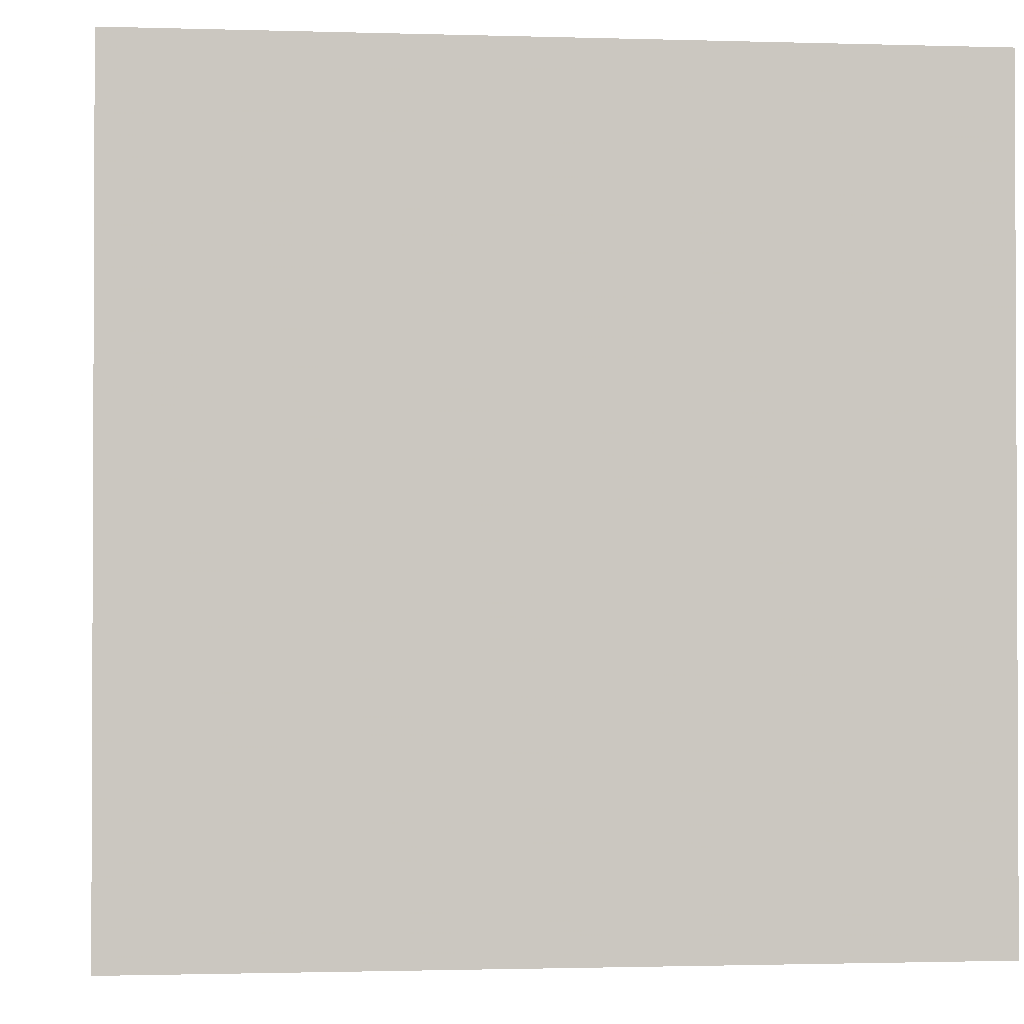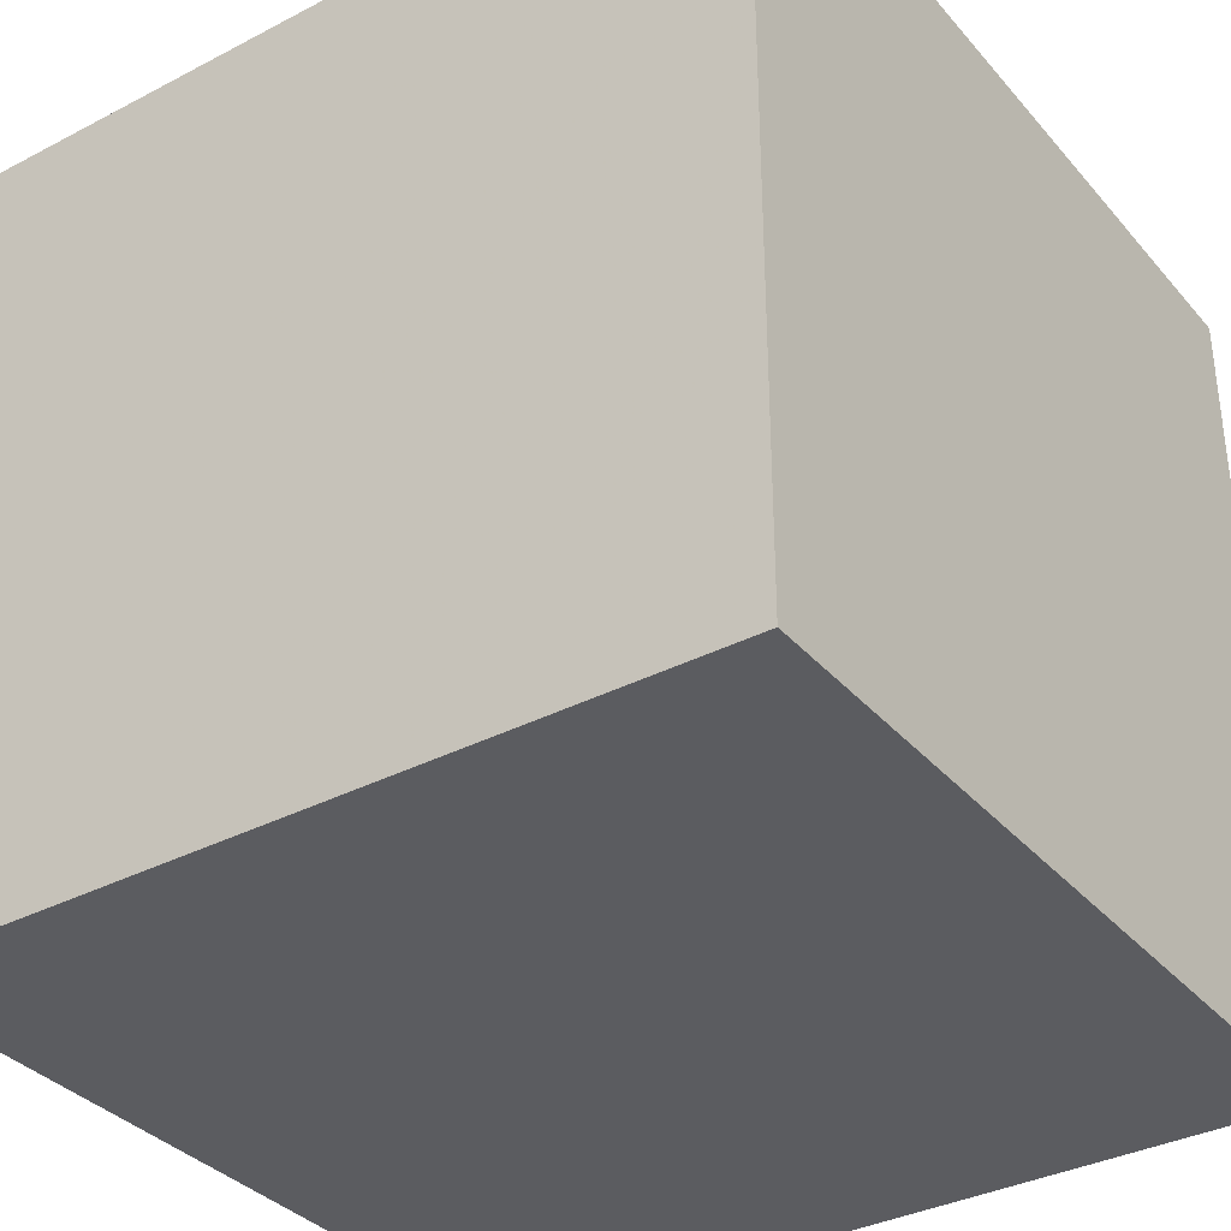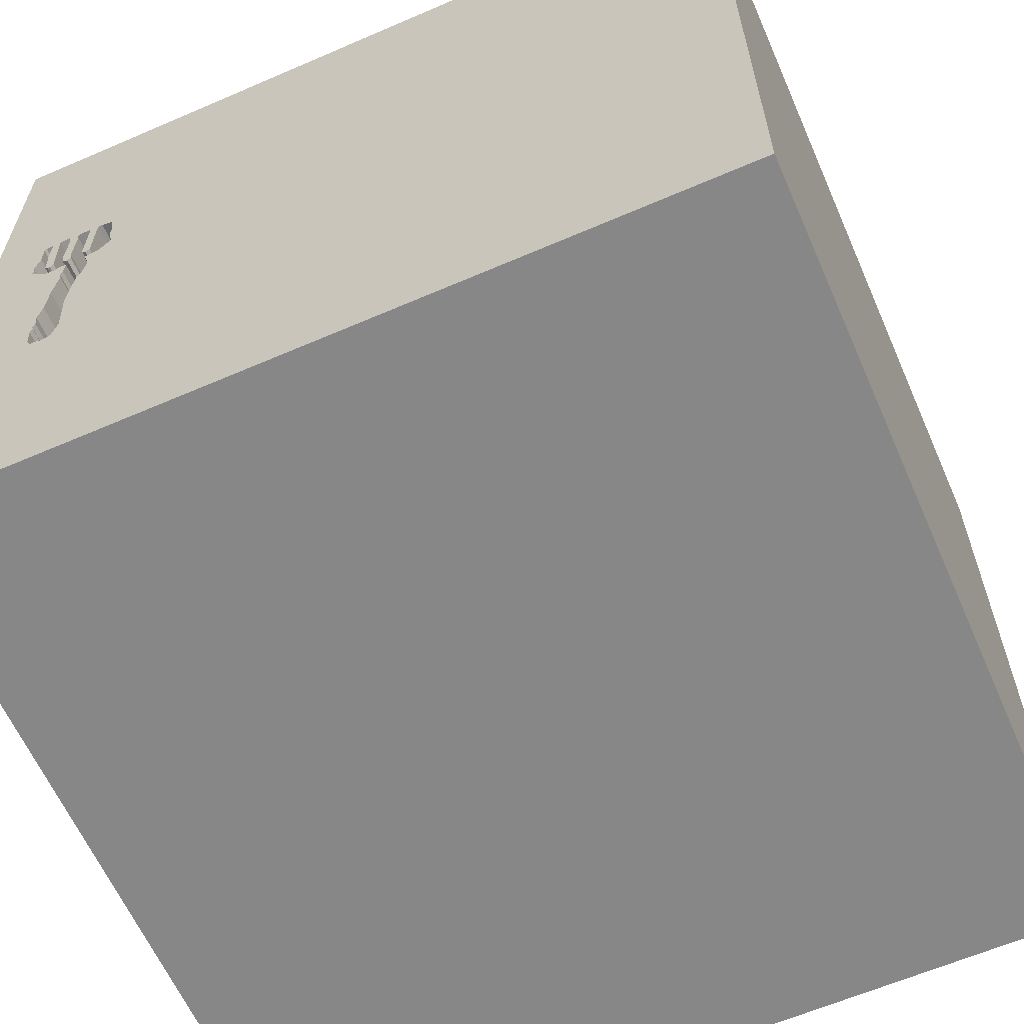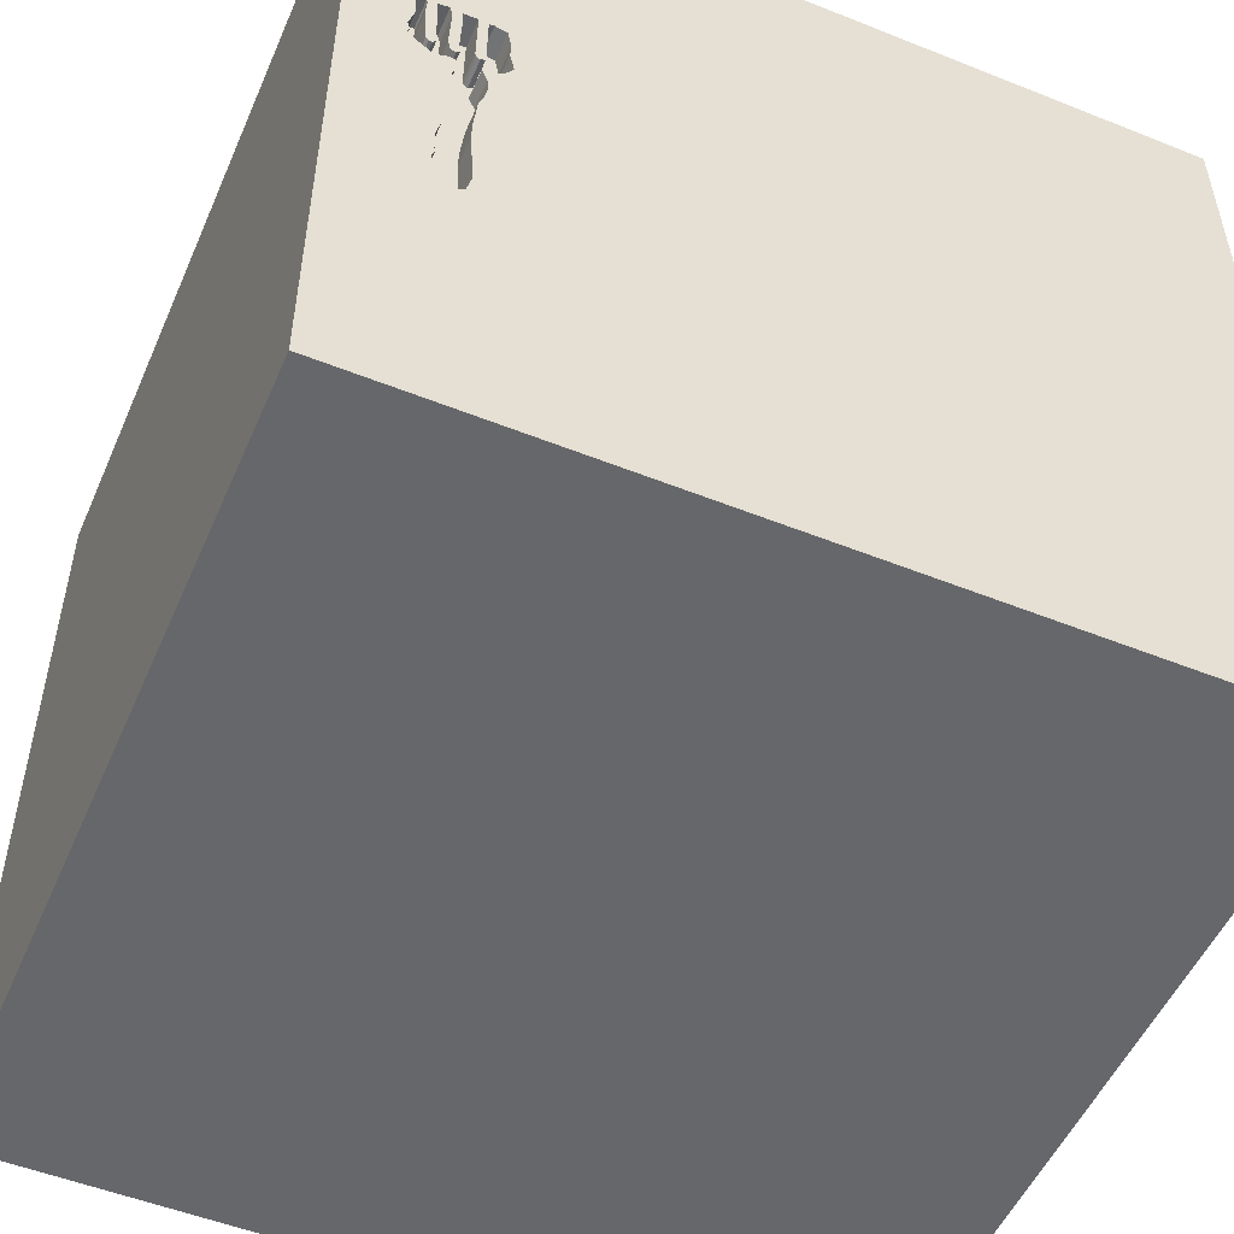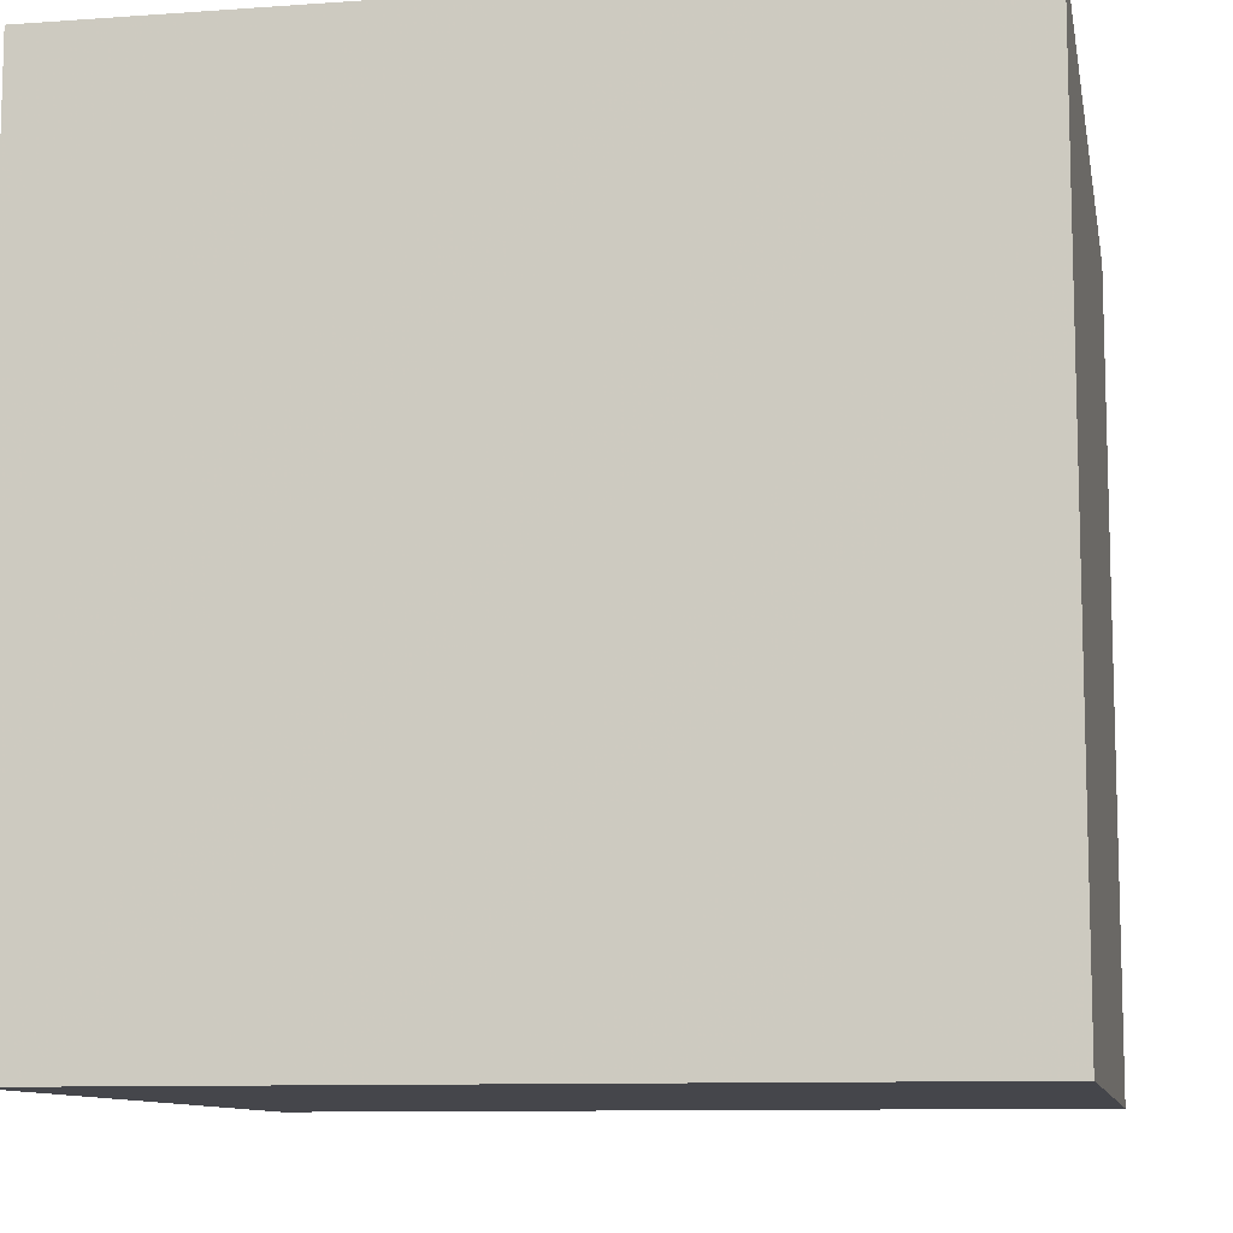
<metadata>
{"format":"obj","ext":"obj","renderer":"f3d","projection":"perspective","resolution":1024,"background":"white","views":[{"elev":-1.4,"azim":-96.4,"up":"+Y"},{"elev":-35.1,"azim":124.7,"up":"+Y"},{"elev":-62.3,"azim":-156.3,"up":"+Z"},{"elev":-52.2,"azim":156.7,"up":"+Z"},{"elev":-10.1,"azim":100.4,"up":"+Y"}]}
</metadata>
<code>
o fork_43
v 1.178 1.5 -0.187
v 1.298 1.5 0.2894
v 1.298 1.4 0.2894
v 1.139 1.5 -0.4715
v 1.069 1.5 -0.3857
v 1.069 1.4 -0.3857
v 1.286 1.5 0.2707
v 1.171 1.5 -0.4643
v 1.298 1.5 0.3371
v 1.164 1.5 0.2295
v 1.044 1.5 0.1574
v 1.249 1.5 0.4396
v 1.249 1.4 0.4396
v -0.5208 -0.6641 1.5
v -0.9505 0.7357 -1.5
v -0.8073 -1.5 1.198
v -0.6641 -1.5 0.8073
v -1.068 -1.5 -0.3906
v -1.081 -0.4948 1.5
v 0.9931 1.5 0.5044
v 1.249 1.5 0.5146
v 1.249 1.4 0.5146
v 1.23 1.5 0.2788
v 1.23 1.4 0.2788
v 1.153 1.5 0.1403
v 1.153 1.4 0.1403
v 1.133 1.5 0.4839
v 1.187 1.4 -0.3099
v 1.096 1.5 -0.4691
v 1.096 1.4 -0.4691
v 1.219 1.5 0.2782
v 1.219 1.4 0.2782
v 0.1823 -0.7812 1.5
v 0.2083 0.4557 1.5
v -0.03255 0.7975 -1.5
v 0.625 1.25 1.5
v 0.2083 -1.5 0.5469
v 0.4687 -1.5 -0.1562
v 0.5859 -1.5 1.12
v 0.651 -1.5 -0.6641
v 0.1302 -1.5 -1.5
v 0.599 -1.5 -1.185
v 0.1302 -1.5 1.5
v -0.2409 1.5 -0.7292
v 0.5339 1.5 -0.03255
v 0.02604 1.5 1.016
v 0.1302 1.5 -1.5
v 0.8268 1.5 -0.9375
v -0.1562 1.5 1.5
v 0.7959 -0.6396 -1.5
v 0.625 -1.224 1.5
v 1.088 1.5 0.3892
v 1.134 1.5 0.2862
v 1.164 1.5 0.2772
v 0.9675 1.5 0.2992
v 0.9675 1.4 0.2992
v 0.05208 -0.07812 1.5
v -0.05208 1.094 1.5
v -0.1562 -1.5 -0.8333
v 0 -1.5 0.05208
v -0.05208 -1.5 1.276
v -0.1562 -1.5 -1.25
v -0.2214 -1.5 -0.4167
v 1.185 1.5 -0.4345
v 1.185 1.4 -0.4345
v 1.055 1.5 0.2932
v 1.055 1.4 0.2932
v 1.279 1.5 0.4102
v 1.173 1.5 0.3191
v 1.173 1.4 0.3191
v 1.17 1.4 -0.1506
v 1.221 1.5 0.2188
v 1.221 1.4 0.2188
v 1.18 1.5 0.2272
v 1.18 1.4 0.2272
v 1.047 1.5 0.1762
v 1.076 1.5 -0.2917
v 1.241 1.5 0.2887
v 1.088 1.5 -0.4611
v 1.161 1.5 -0.4696
v 1.167 1.5 0.4834
v 1.167 1.4 0.4834
v 1.17 1.5 0.4968
v 1.081 0.7943 -1.5
v 1.042 0.4167 1.5
v 1.224 -0.1562 1.5
v 0.9505 -1.5 0.4688
v 1.172 -1.5 -0.2604
v 1.5 -1.5 1.5
v 1.5 -1.5 -1.5
v 1.139 1.5 0.3196
v 1.146 1.5 0.1592
v 1.138 1.5 0.5172
v 1.145 1.5 0.2709
v 1.176 1.5 0.5253
v 1.143 1.5 0.2258
v 1.169 1.5 -0.1506
v 1.08 1.5 -0.09211
v 1.086 1.5 0.2965
v 1.138 1.4 0.5172
v 1.207 1.5 0.2935
v 1.08 1.4 -0.0921
v 1.245 1.5 0.3641
v 1.088 1.4 -0.4611
v 1.084 1.5 -0.1789
v 1.084 1.4 -0.1789
v 1.186 1.5 -0.2234
v 1.145 1.4 0.2709
v 1.086 1.5 0.5181
v 1.047 1.4 0.1762
v 1.054 1.5 0.4036
v 1.148 1.5 0.103
v 1.079 1.5 -0.2456
v 1.164 1.4 0.2772
v -0.3776 -1.042 -1.5
v -0.5208 0.599 1.5
v -0.625 -0 1.5
v -0.625 1.224 1.5
v -0.625 -1.5 -1.042
v -0.4818 -1.5 0.1823
v -1.5 -1.042 0.625
v -1.5 0.3125 -0.8333
v -1.5 0.4167 0.4688
v -1.5 0.3906 -0.1562
v -1.5 0.3385 1.055
v -1.5 0.1302 -1.5
v -1.5 0.3906 -1.25
v -1.5 -0.1302 1.5
v -1.5 -0.1562 0.1562
v -1.5 -0.1823 1.146
v -1.5 0 -0.4687
v -1.5 -0.2083 0.625
v -1.5 1.042 0.4167
v -1.5 1.185 -0.1823
v -1.5 1.5 1.5
v -1.5 1.5 -1.5
v -1.5 -0.4167 -0.8594
v -1.5 -0.625 0.1562
v -1.5 -0.625 1.198
v -1.5 -0.4687 -1.25
v -1.5 -0.4687 -0.4167
v -1.5 -1.5 -0.1302
v -1.5 -1.5 1.5
v -1.5 -1.5 -1.5
v -1.5 1.5 0.1562
v -1.5 -1.198 0.1823
v -1.5 -1.198 -0.4427
v -1.5 0.7682 -0.651
v -1.5 1.12 0.8333
v 1.215 1.5 0.5172
v 0.9855 1.5 0.2671
v 1.164 1.4 0.2295
v 1.051 1.5 0.08026
v 1.086 1.4 0.5181
v 0.9115 -0.638 1.5
v 0.5729 -0.2344 1.5
v 1.5 1.5 1.5
v 0.6771 0.8333 1.5
v 1.241 1.4 0.2887
v 1.053 1.5 0.5137
v 1.053 1.4 0.5137
v 1.176 1.4 0.5253
v 1.18 1.5 -0.2816
v 1.281 1.5 0.503
v 1.281 1.4 0.503
v 1.245 1.5 0.506
v 1.036 1.5 0.5163
v 1.126 1.5 -0.4781
v 1.126 1.4 -0.4781
v 1.354 1.5 0.3125
v 1.354 1.5 -0.2083
v 1.354 1.5 -0.625
v 1.354 1.5 0.5208
v 1.089 1.5 0.3042
v 1.089 1.4 0.3042
v 1.5 -0.7975 -0.4167
v 1.5 -0.5534 0.7096
v 1.5 0.2897 0.8822
v 1.5 0.1302 -1.5
v 1.5 -0.02604 -1.169
v 1.5 -0.1302 1.5
v 1.5 1.029 -0.3255
v 1.5 1.5 -1.5
v 1.5 -1.5 0.1042
v 1.5 1.5 -0.1562
v 1.074 1.5 -0.0322
v 1.036 1.4 0.5163
v 0.9834 1.5 0.3764
v 0.9834 1.4 0.3764
v 1.289 1.5 0.3066
v 1.289 1.4 0.3066
v 1.145 1.5 0.1619
v 1.145 1.4 0.1619
v 1.273 1.5 0.511
v -1.276 -0.01302 1.5
v -0.7975 -0.2539 -1.5
v -1.198 -1.5 -0.8333
v -1.224 -1.5 0.2865
v -1.198 0.651 1.5
v -1.068 1.5 -0.9766
v -0.8822 1.5 0.8089
v 0.9983 1.5 0.2538
v 1.011 1.5 0.2406
v 1.011 1.4 0.2406
v 1.187 1.5 0.2193
v 1.187 1.4 0.2193
v 0.9801 1.5 0.4314
v 1.183 1.5 -0.3251
v 1.183 1.4 -0.3251
v 0.9855 1.4 0.2671
v 0.9801 1.4 0.4314
v 0.9931 1.4 0.5044
v -0.2604 -1.211 1.5
v 1.139 1.4 0.3196
v 1.298 1.4 0.3371
v 1.133 1.4 0.4839
v 1.273 1.4 0.511
v 1.072 1.5 0.2817
v 1.072 1.4 0.2817
v 1.19 1.5 -0.349
v 1.088 1.5 0.3125
v 1.151 1.5 -0.4658
v 1.151 1.4 -0.4658
v 1.143 1.4 0.2258
v 1.164 1.5 -0.01583
v 1.164 1.4 -0.01583
v 1.19 1.4 -0.349
v 1.287 1.5 0.3785
v 1.207 1.4 0.2935
v 1.161 1.4 -0.4696
v 1.084 1.5 0.2889
v 1.042 1.5 0.1385
v 1.042 1.4 0.1385
v 1.18 1.4 -0.2816
v 1.187 1.5 -0.3099
v 1.068 1.5 0.02775
v 1.068 1.4 0.02775
v 1.186 1.4 -0.2234
v 1.245 1.4 0.506
v 1.171 1.4 -0.4643
v 1.286 1.4 0.2707
v 1.213 1.5 0.2859
v 1.279 1.4 0.4102
v 0.9375 1.5 0.5208
v 1.147 1.5 0.1117
v 1.147 1.4 0.1117
v 1.215 1.4 0.5172
v 1.084 1.4 0.2889
v 1.134 1.4 0.2862
v 1.066 1.5 0.2258
v 1.066 1.4 0.2258
v 1.051 1.4 0.08026
f 128 139 143
f 19 128 143
f 121 142 143
f 198 17 143
f 43 213 143
f 14 19 143
f 128 130 139
f 121 146 142
f 142 198 143
f 17 16 143
f 16 43 143
f 19 195 128
f 139 121 143
f 16 61 43
f 213 14 143
f 17 61 16
f 139 132 121
f 146 147 142
f 130 132 139
f 128 125 130
f 121 138 146
f 43 51 213
f 135 125 128
f 132 138 121
f 142 18 198
f 198 120 17
f 195 135 128
f 213 33 14
f 19 117 195
f 195 199 135
f 125 132 130
f 147 144 142
f 17 37 61
f 61 39 43
f 89 51 43
f 51 33 213
f 14 117 19
f 132 129 138
f 144 18 142
f 18 120 198
f 120 37 17
f 39 89 43
f 138 147 146
f 144 197 18
f 125 123 132
f 138 141 147
f 37 39 61
f 51 155 33
f 33 57 14
f 14 57 117
f 117 116 195
f 18 63 120
f 120 60 37
f 116 199 195
f 135 149 125
f 149 123 125
f 123 129 132
f 129 141 138
f 57 116 117
f 141 137 147
f 33 156 57
f 137 144 147
f 197 119 18
f 37 87 39
f 155 156 33
f 116 135 199
f 149 133 123
f 123 124 129
f 129 131 141
f 119 63 18
f 63 60 120
f 57 34 116
f 116 118 135
f 60 38 37
f 89 155 51
f 137 140 144
f 144 119 197
f 87 89 39
f 133 124 123
f 124 131 129
f 131 137 141
f 119 59 63
f 63 38 60
f 38 87 37
f 156 34 57
f 135 145 149
f 133 134 124
f 124 122 131
f 155 86 156
f 34 58 116
f 116 58 118
f 118 49 135
f 201 145 135
f 145 133 149
f 148 122 124
f 115 144 196
f 119 62 59
f 63 40 38
f 201 135 49
f 131 122 137
f 137 127 140
f 59 40 63
f 89 181 155
f 156 85 34
f 134 148 124
f 122 127 137
f 38 88 87
f 87 184 89
f 177 181 89
f 181 86 155
f 86 85 156
f 58 49 118
f 140 126 144
f 144 62 119
f 177 89 184
f 46 201 49
f 145 134 133
f 127 126 140
f 196 144 126
f 144 41 62
f 59 42 40
f 85 158 34
f 158 58 34
f 115 41 144
f 62 42 59
f 40 88 38
f 88 184 87
f 178 181 177
f 45 201 46
f 45 44 201
f 50 115 196
f 176 177 184
f 176 178 177
f 158 36 58
f 148 127 122
f 181 85 86
f 36 49 58
f 200 145 201
f 134 136 148
f 15 196 126
f 35 50 196
f 41 42 62
f 182 178 176
f 85 157 158
f 44 200 201
f 35 196 15
f 50 41 115
f 40 90 88
f 145 136 134
f 148 136 127
f 42 90 40
f 181 157 85
f 36 157 49
f 200 136 145
f 178 157 181
f 157 36 158
f 46 49 157
f 127 136 126
f 90 184 88
f 15 126 136
f 84 50 35
f 41 90 42
f 180 182 176
f 48 44 45
f 50 90 41
f 176 184 90
f 95 46 157
f 244 45 46
f 182 157 178
f 244 46 95
f 183 182 180
f 93 244 95
f 188 55 45
f 45 244 20
f 45 20 207
f 45 207 188
f 76 11 232
f 232 153 45
f 45 76 232
f 98 45 186
f 45 98 113
f 45 113 77
f 91 27 93
f 109 52 111
f 109 111 160
f 109 160 167
f 244 93 109
f 244 109 167
f 167 20 244
f 45 55 151
f 203 250 76
f 76 45 151
f 202 203 76
f 76 151 202
f 236 186 45
f 45 153 236
f 105 113 98
f 45 77 5
f 168 4 48
f 45 5 79
f 29 168 48
f 48 45 79
f 48 79 29
f 95 173 150
f 69 54 91
f 93 83 81
f 69 91 93
f 93 81 69
f 52 221 66
f 66 111 52
f 172 48 4
f 64 220 172
f 4 222 80
f 8 64 172
f 172 4 80
f 172 80 8
f 173 170 228
f 228 68 164
f 173 228 164
f 173 164 194
f 166 12 150
f 173 194 21
f 21 166 150
f 21 150 173
f 83 93 95
f 91 94 53
f 221 174 99
f 231 218 66
f 221 99 231
f 221 231 66
f 171 172 220
f 220 208 235
f 220 235 171
f 183 48 172
f 47 44 48
f 136 200 44
f 136 35 15
f 183 84 35
f 157 173 95
f 185 170 173
f 170 190 9
f 170 9 228
f 103 78 101
f 150 12 103
f 101 150 103
f 54 94 91
f 185 172 171
f 107 1 97
f 107 97 171
f 171 235 163
f 171 163 107
f 183 47 48
f 47 136 44
f 47 35 136
f 183 35 47
f 179 50 84
f 90 180 176
f 183 185 182
f 185 157 182
f 185 173 157
f 170 72 7
f 2 190 170
f 7 2 170
f 23 31 242
f 242 101 78
f 78 23 242
f 183 172 185
f 183 179 84
f 179 90 50
f 179 180 90
f 183 180 179
f 185 72 170
f 112 245 25
f 25 92 96
f 72 112 25
f 10 74 205
f 205 72 25
f 25 96 10
f 25 10 205
f 171 97 225
f 171 225 112
f 185 171 72
f 112 72 171
f 92 192 96
f 187 161 211
f 167 160 161
f 161 187 167
f 211 212 187
f 189 211 161
f 161 160 111
f 212 211 20
f 20 167 187
f 187 212 20
f 211 189 207
f 189 161 67
f 67 161 111
f 111 66 67
f 207 20 211
f 188 207 189
f 56 189 67
f 189 56 188
f 210 56 67
f 66 218 219
f 219 67 66
f 55 188 56
f 151 55 56
f 56 210 151
f 204 210 67
f 67 219 204
f 218 231 219
f 202 151 210
f 210 204 202
f 219 251 204
f 248 219 231
f 203 202 204
f 248 251 219
f 204 251 203
f 231 99 248
f 251 248 224
f 250 203 251
f 99 174 175
f 175 248 99
f 193 251 224
f 108 224 248
f 76 250 251
f 251 110 76
f 248 175 249
f 175 174 221
f 175 221 52
f 193 110 251
f 193 224 192
f 152 224 108
f 249 108 248
f 214 249 175
f 52 109 154
f 154 175 52
f 233 110 193
f 96 192 224
f 193 192 92
f 224 152 10
f 10 96 224
f 114 152 108
f 53 94 108
f 108 249 53
f 11 76 110
f 110 233 11
f 91 53 249
f 249 214 91
f 214 175 216
f 216 175 154
f 246 233 193
f 92 25 26
f 26 193 92
f 152 114 75
f 114 108 54
f 94 54 108
f 232 11 233
f 214 216 27
f 27 91 214
f 100 216 154
f 109 93 100
f 100 154 109
f 246 252 233
f 26 246 193
f 152 75 10
f 32 75 114
f 153 232 233
f 233 252 153
f 93 27 216
f 216 100 93
f 246 237 252
f 25 245 246
f 246 26 25
f 74 10 75
f 73 75 32
f 114 229 32
f 70 114 54
f 54 69 70
f 246 226 237
f 236 153 252
f 252 237 236
f 246 245 112
f 205 74 75
f 75 206 205
f 73 206 75
f 73 32 24
f 229 114 70
f 242 31 32
f 32 229 242
f 112 225 226
f 226 246 112
f 226 102 237
f 72 205 206
f 206 73 72
f 73 24 241
f 24 32 23
f 247 229 70
f 101 242 229
f 31 23 32
f 69 81 82
f 82 70 69
f 225 97 226
f 102 226 71
f 186 236 237
f 237 102 186
f 73 241 7
f 7 72 73
f 159 241 24
f 229 247 150
f 150 101 229
f 70 82 247
f 82 81 83
f 83 95 82
f 71 226 97
f 106 102 71
f 102 98 186
f 159 191 241
f 23 78 159
f 159 24 23
f 247 82 162
f 162 82 95
f 97 1 71
f 102 106 98
f 71 238 106
f 241 3 7
f 215 191 159
f 3 241 191
f 78 103 159
f 247 162 150
f 95 150 162
f 1 107 238
f 238 71 1
f 105 98 106
f 234 106 238
f 2 7 3
f 191 215 9
f 9 190 191
f 159 243 215
f 190 2 3
f 3 191 190
f 13 159 103
f 103 12 13
f 106 6 77
f 113 105 106
f 77 113 106
f 6 106 234
f 107 163 234
f 234 238 107
f 243 159 13
f 228 9 215
f 215 243 228
f 12 166 13
f 6 5 77
f 209 6 234
f 13 165 243
f 243 68 228
f 239 13 166
f 6 104 5
f 6 209 227
f 28 209 234
f 163 235 28
f 28 234 163
f 165 13 239
f 243 165 68
f 166 21 239
f 79 5 104
f 6 223 104
f 227 65 6
f 227 209 220
f 235 208 209
f 209 28 235
f 217 165 239
f 164 68 165
f 22 239 21
f 104 30 79
f 223 6 65
f 223 30 104
f 65 227 64
f 208 220 209
f 220 64 227
f 194 164 165
f 165 217 194
f 22 217 239
f 29 79 30
f 223 65 240
f 30 223 169
f 64 8 65
f 21 194 217
f 217 22 21
f 30 169 29
f 240 230 223
f 240 65 8
f 4 168 169
f 169 223 4
f 168 29 169
f 8 80 230
f 230 240 8
f 80 222 223
f 223 230 80
f 223 222 4

</code>
